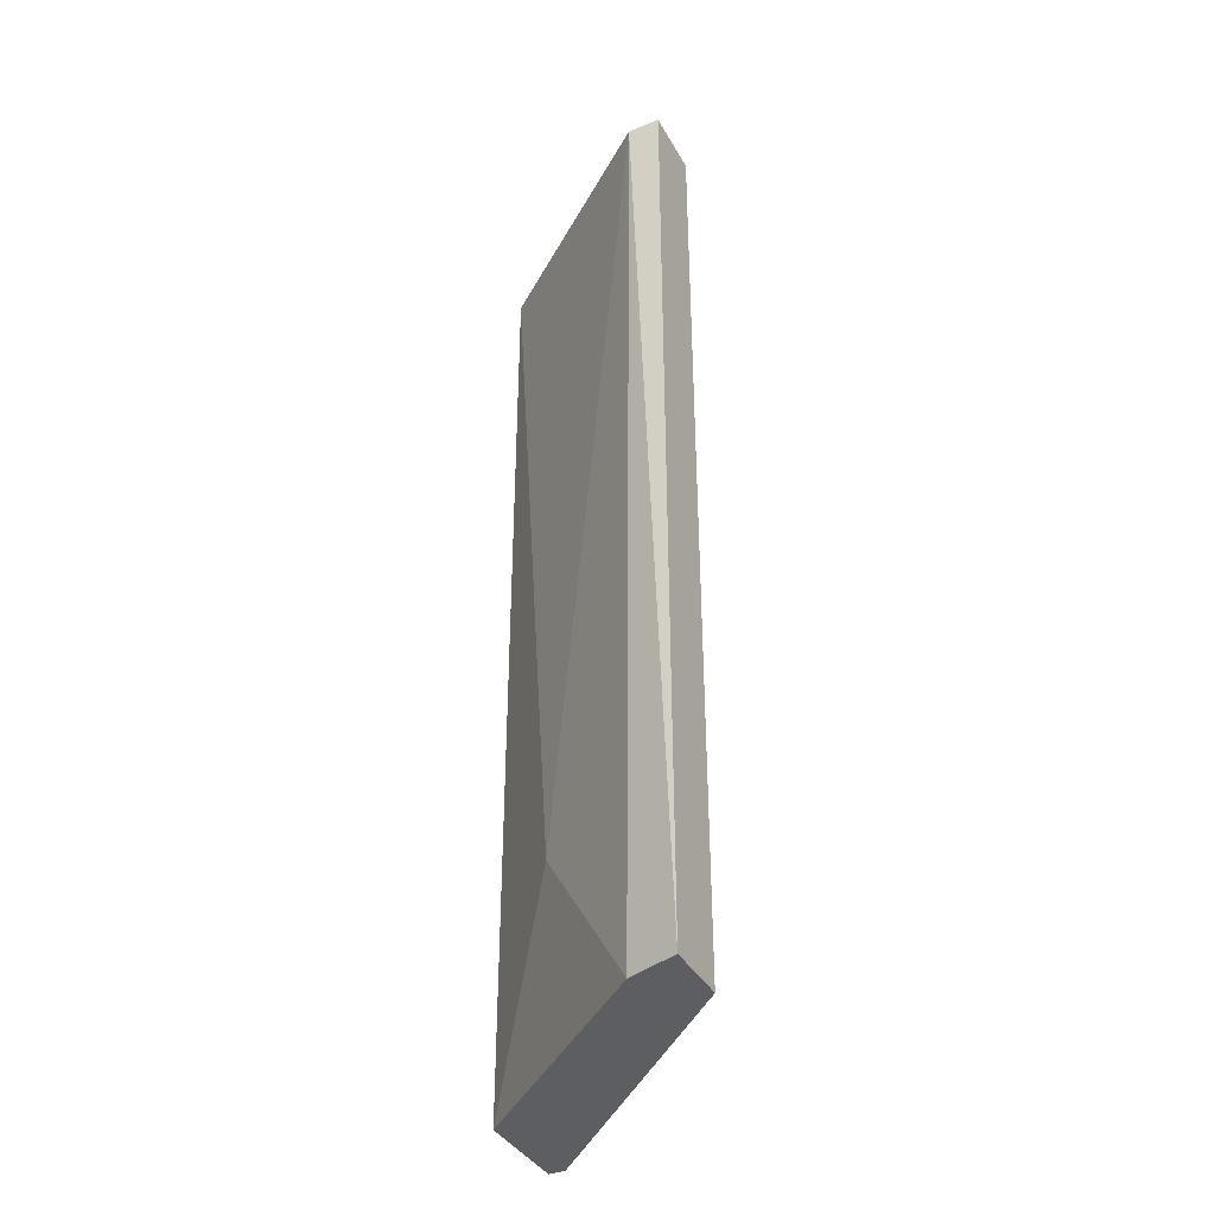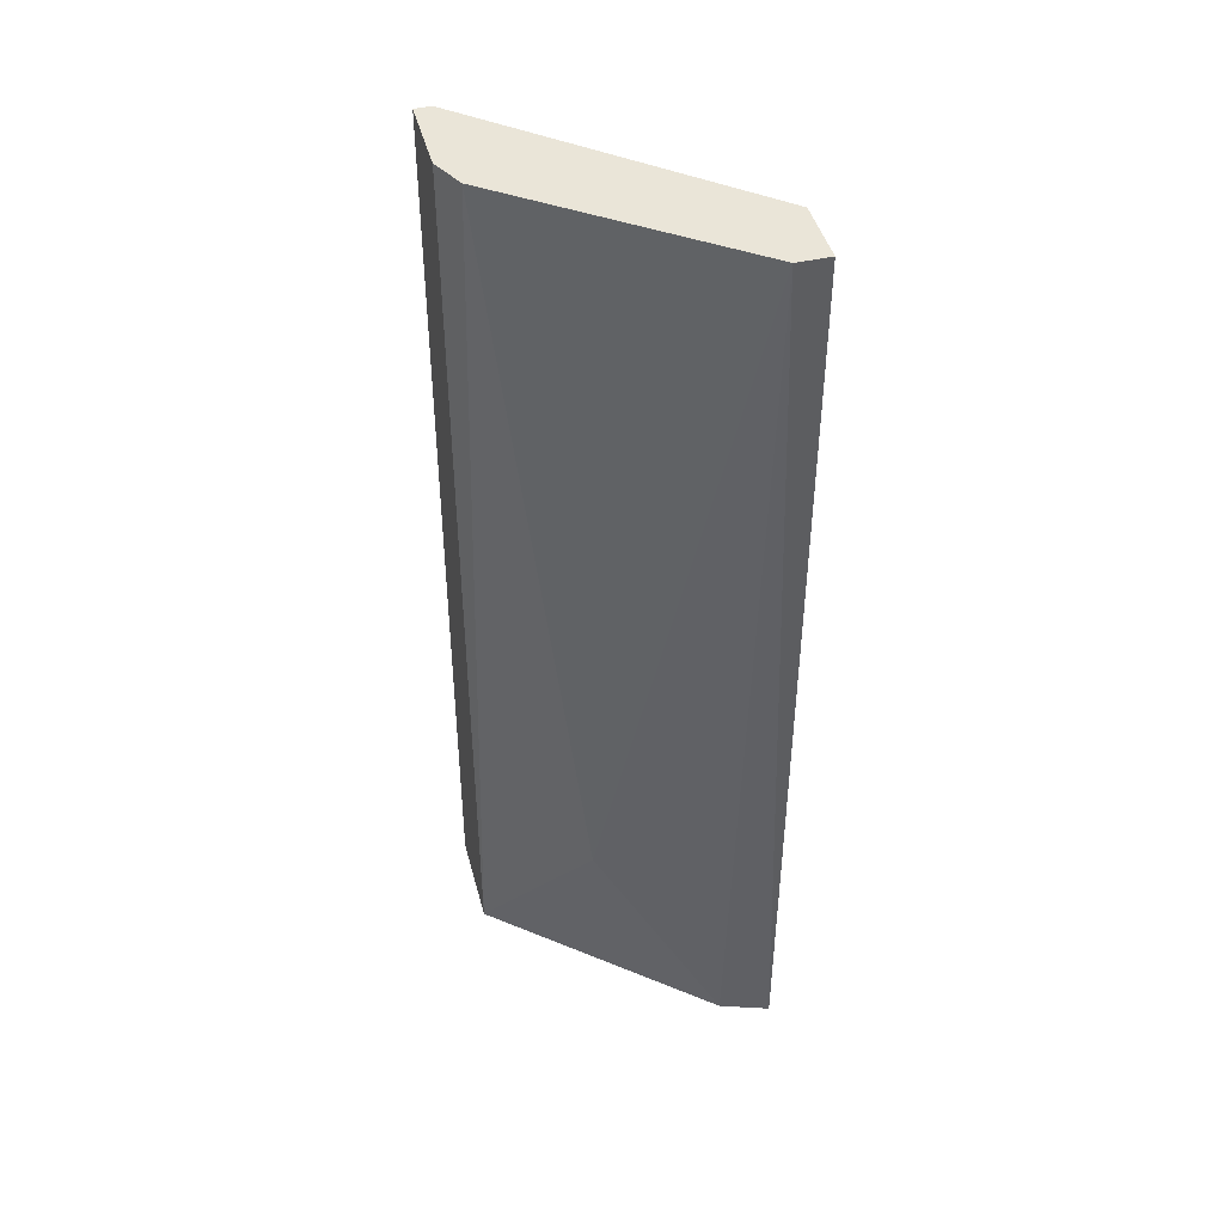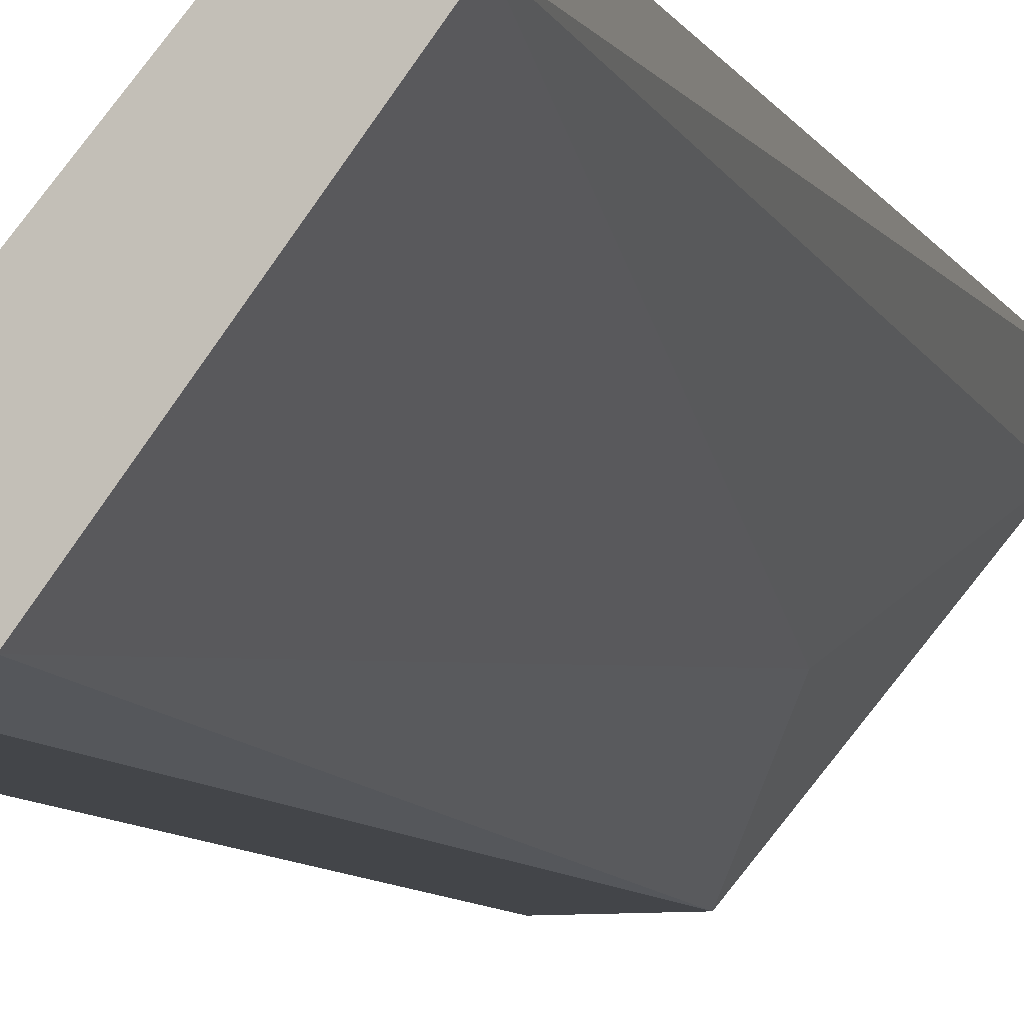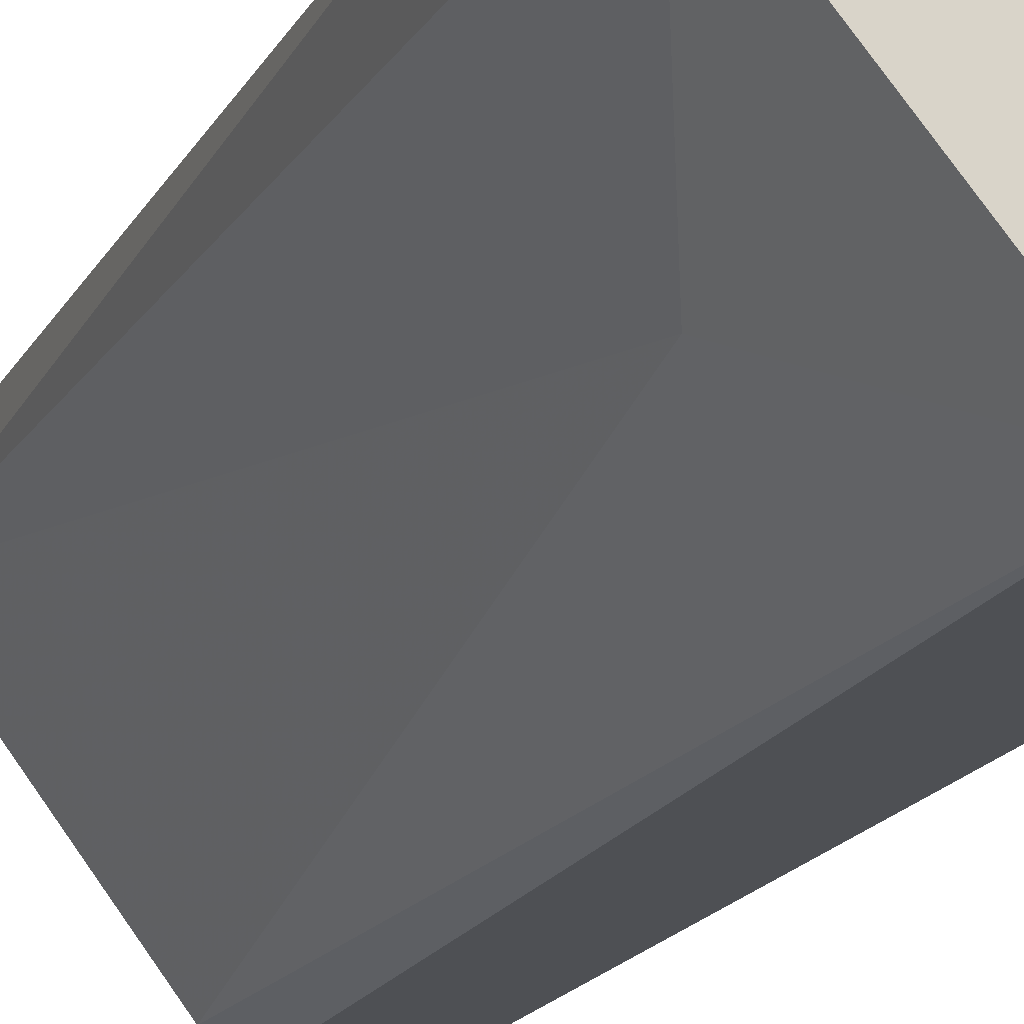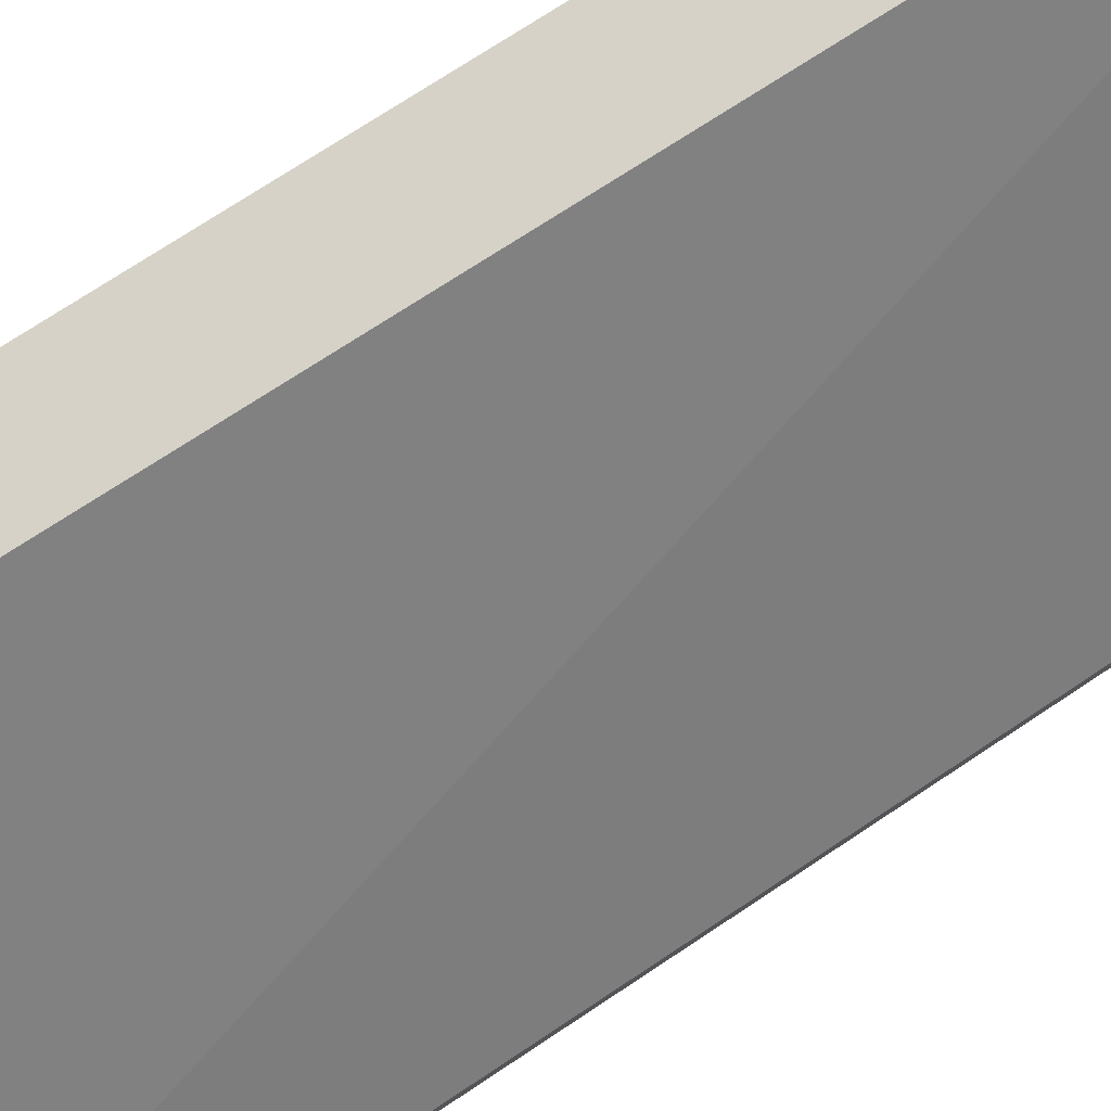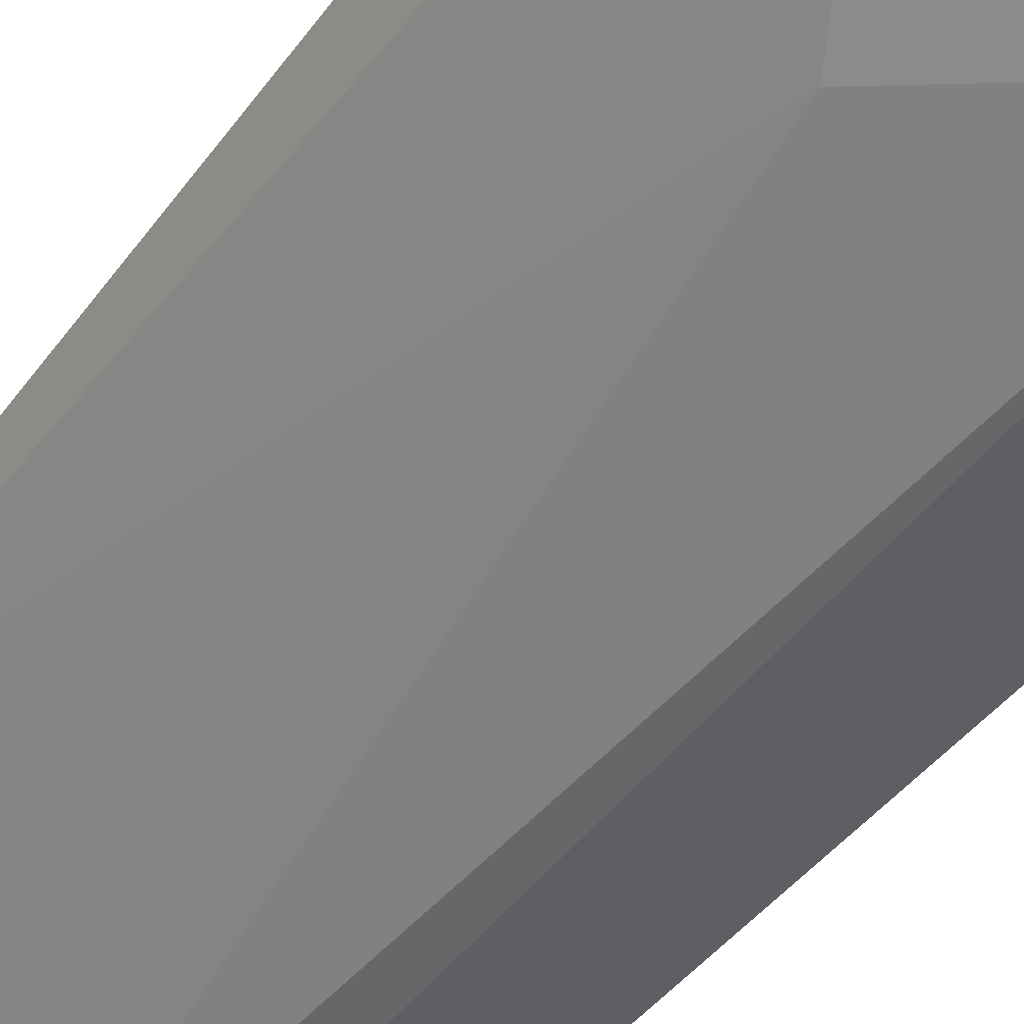
<metadata>
{"format":"obj","ext":"obj","renderer":"f3d","projection":"perspective","resolution":1024,"background":"white","views":[{"elev":-38.8,"azim":116.7,"up":"+Z"},{"elev":44.6,"azim":75.3,"up":"+Z"},{"elev":-8.8,"azim":18.1,"up":"+Y"},{"elev":-18.7,"azim":159.0,"up":"+Y"},{"elev":78.2,"azim":-122.5,"up":"+Y"},{"elev":-40.4,"azim":148.5,"up":"+Y"}]}
</metadata>
<code>
v 0.007771 -0.0129 0.04074
v 0.0149 -0.003395 0.07518
v 0.01252 -0.003395 0.07518
v 0.004801 -0.0129 0.07518
v 0.01252 -0.003395 0.04074
v 0.004207 -0.0123 0.04074
v 0.008958 -0.0123 0.07518
v 0.0143 -0.005176 0.04074
v 0.0149 -0.004583 0.07518
v 0.0149 -0.003395 0.04074
v 0.01133 -0.009333 0.04727
v 0.004801 -0.0123 0.07518
v 0.004207 -0.0129 0.04074
v 0.007771 -0.0129 0.07518
f 3 6 12
f 9 7 11
f 8 9 11
f 4 3 12
f 6 4 12
f 1 8 11
f 4 6 13
f 6 1 13
f 4 1 14
f 1 7 14
f 1 4 13
f 7 1 11
f 1 5 8
f 8 5 10
f 5 2 10
f 2 9 10
f 2 7 9
f 9 8 10
f 2 4 7
f 5 1 6
f 3 5 6
f 3 2 5
f 2 3 4
f 7 4 14

</code>
